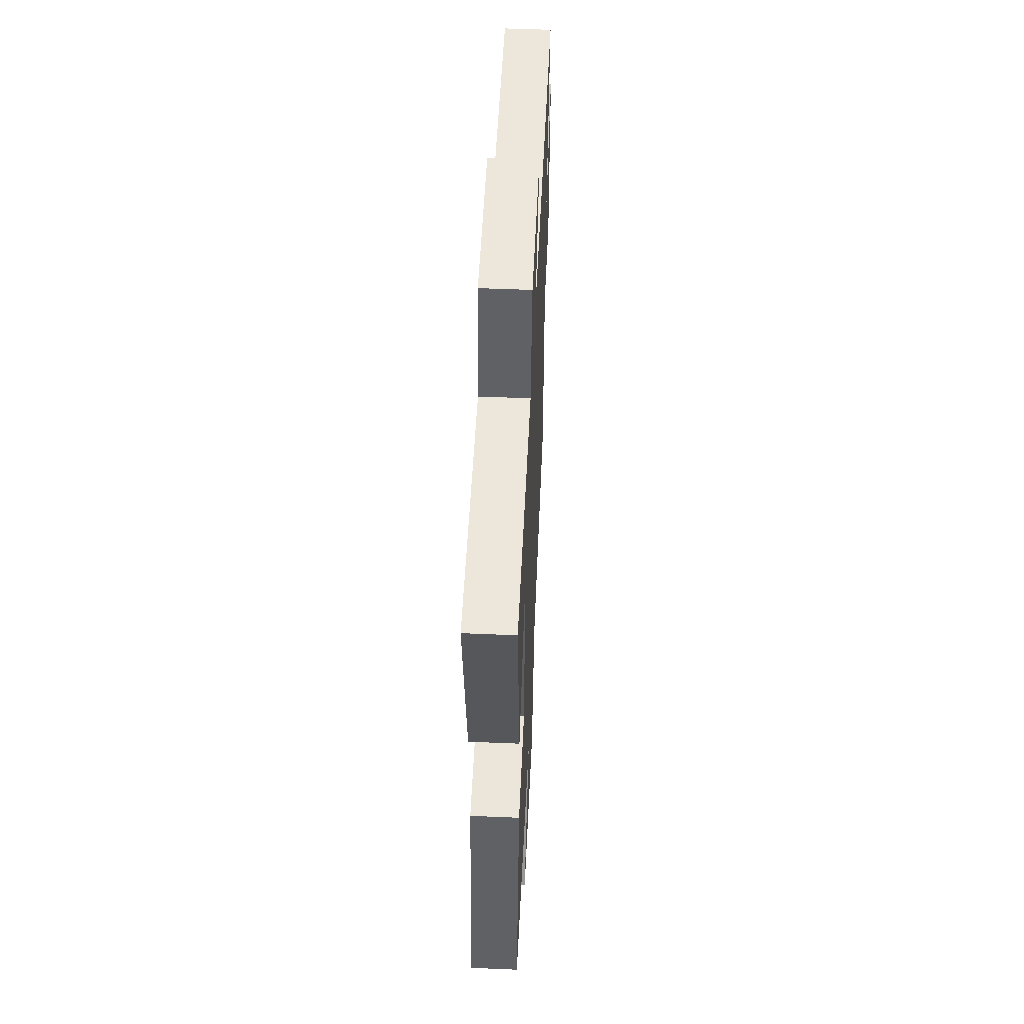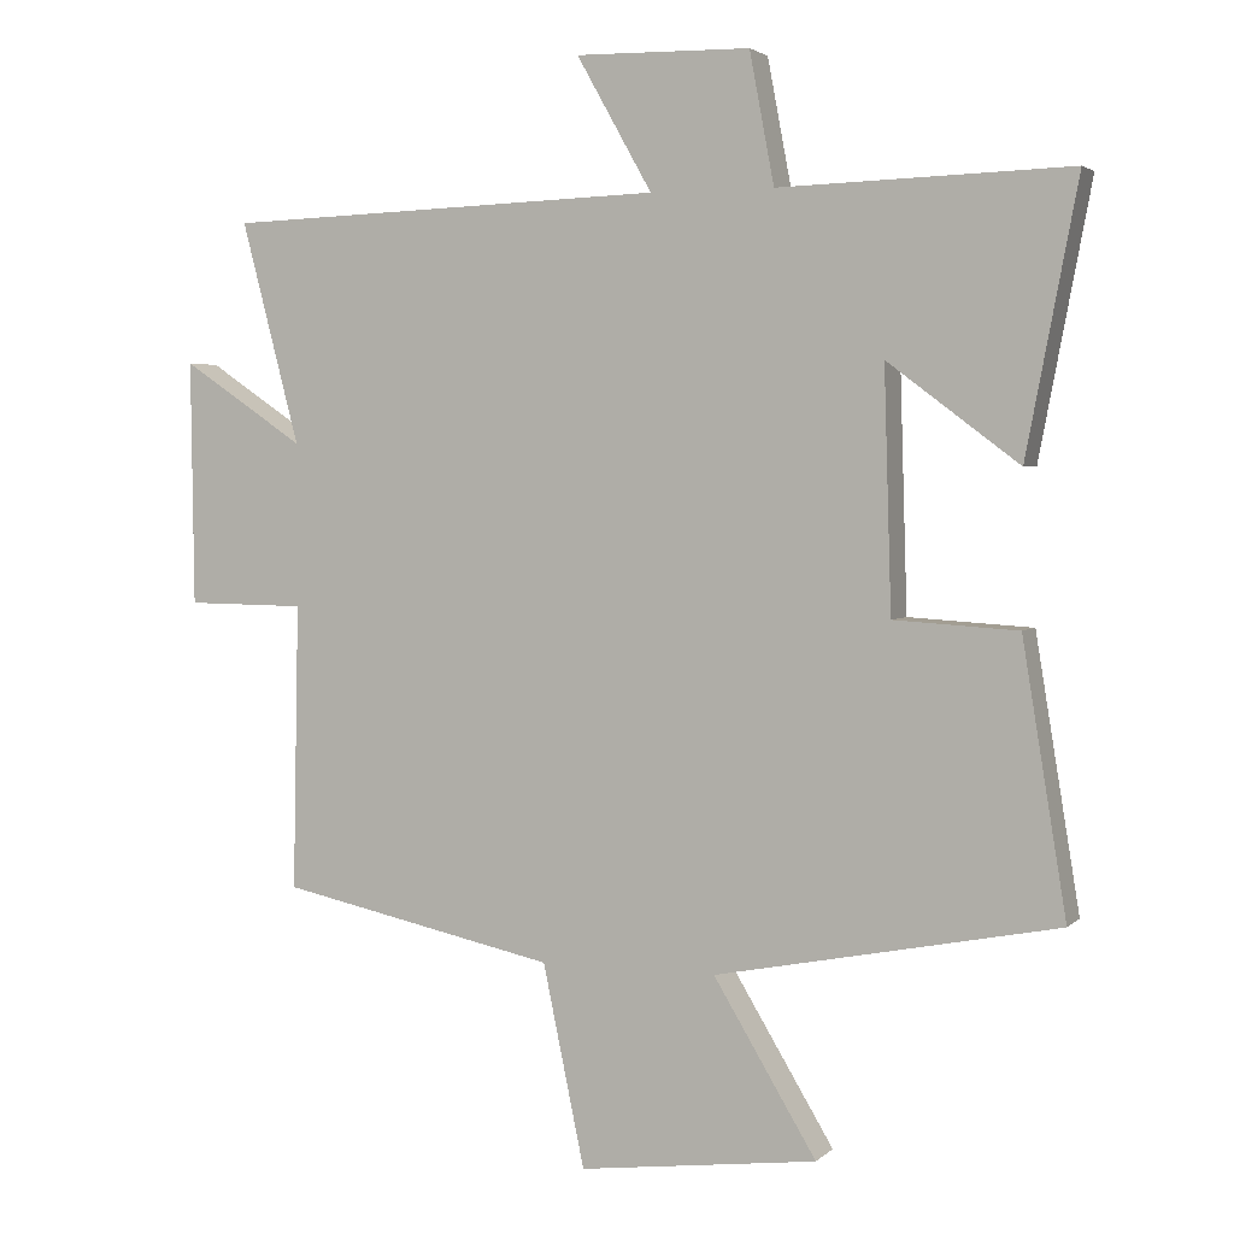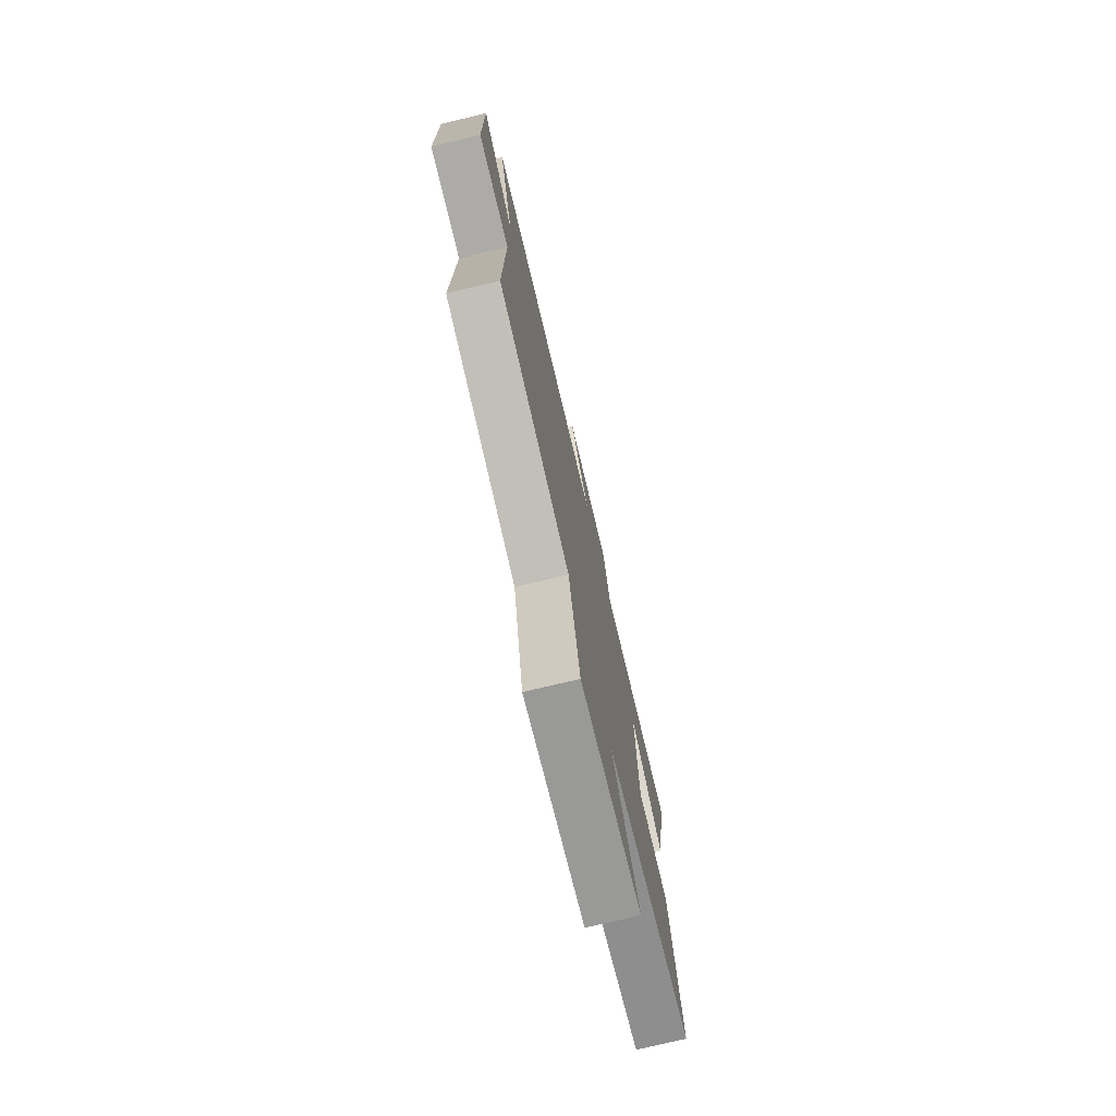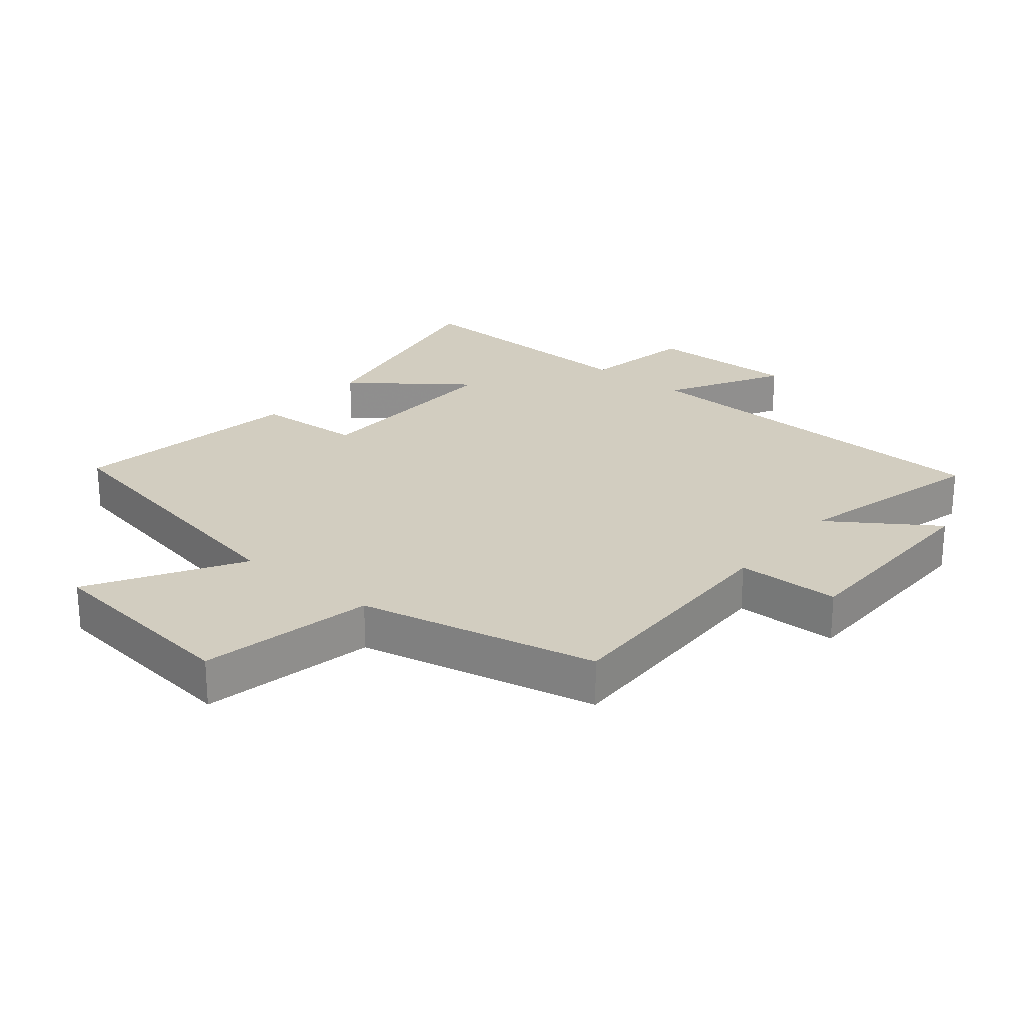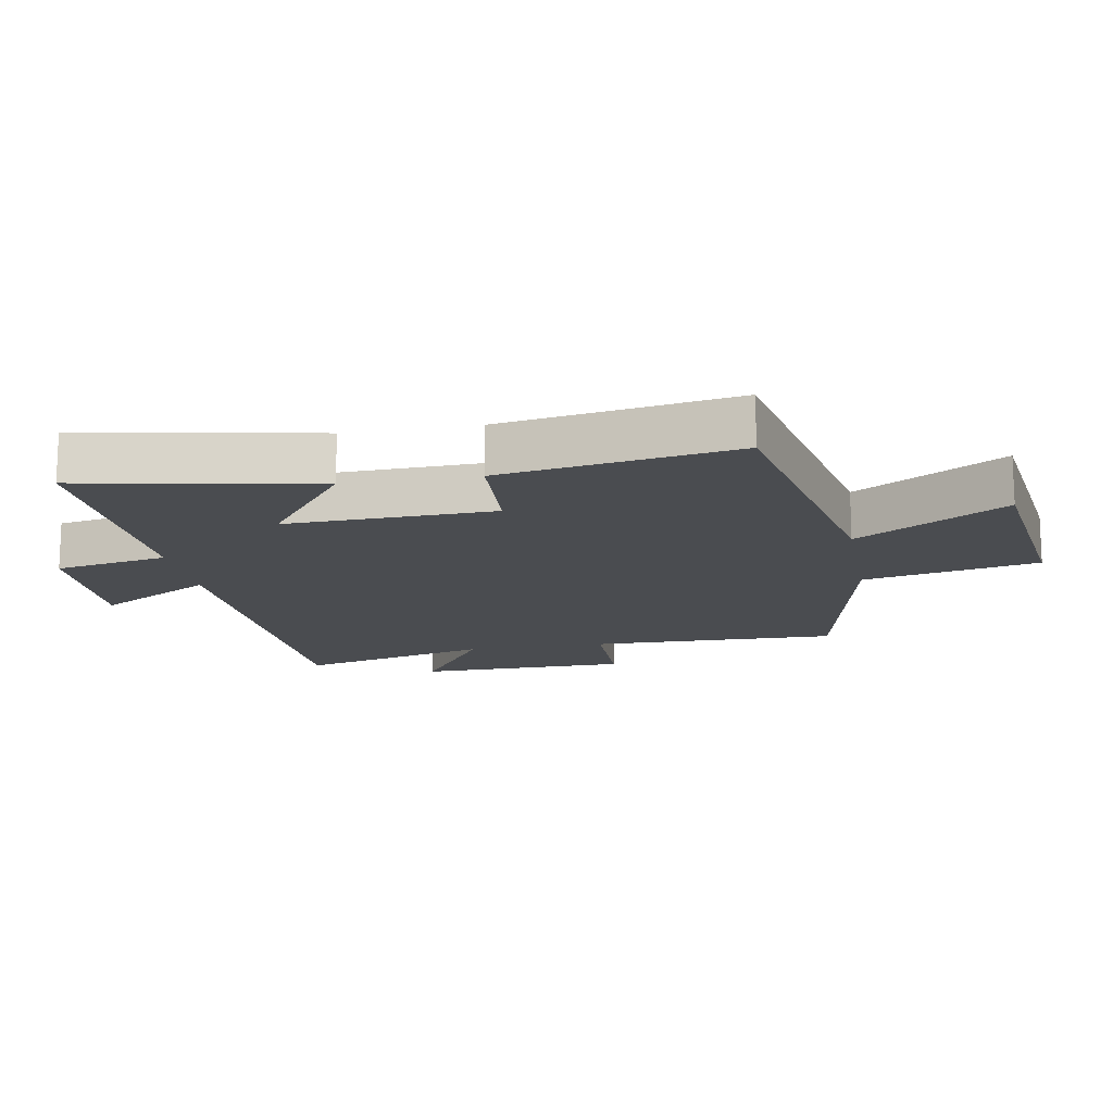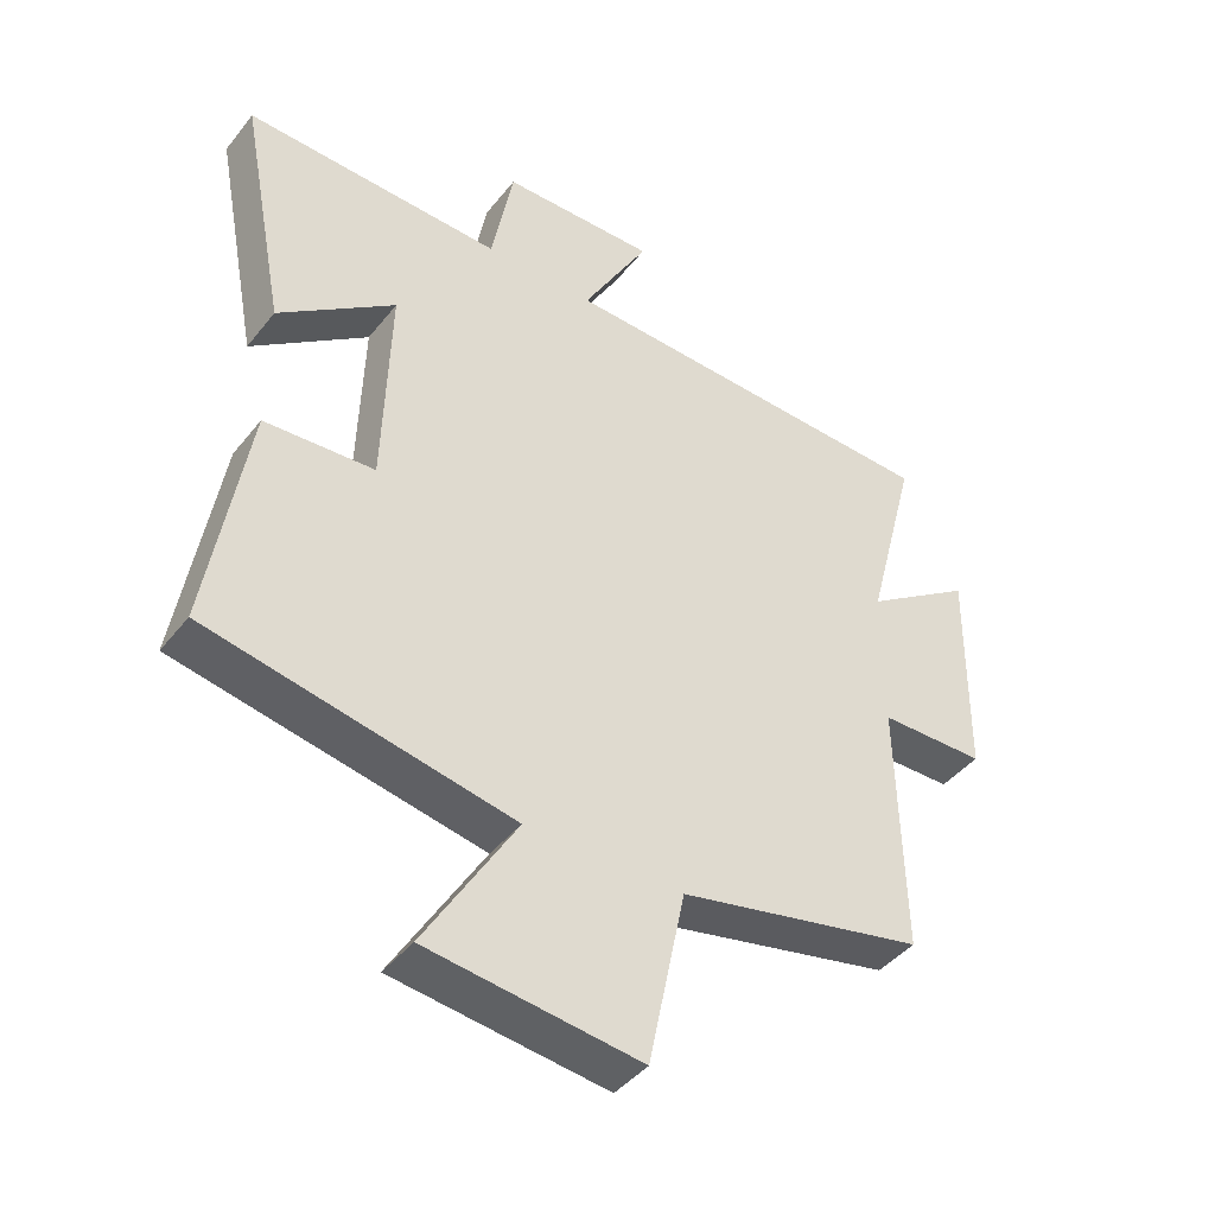
<metadata>
{"format":"obj","ext":"obj","renderer":"f3d","projection":"perspective","resolution":1024,"background":"white","views":[{"elev":52.5,"azim":92.6,"up":"+Z"},{"elev":3.1,"azim":22.1,"up":"+Z"},{"elev":-75.6,"azim":-76.6,"up":"+Z"},{"elev":24.6,"azim":-140.7,"up":"+Y"},{"elev":-14.9,"azim":100.3,"up":"+Y"},{"elev":-42.8,"azim":144.8,"up":"+Z"}]}
</metadata>
<code>
v 0.559 0.07 -0.41
v 0.101 0.07 -0.5
v 0.239 0.07 -0.729
v -0.081 0.07 -0.769
v -0.137 0.07 -0.5
v -0.508 0.07 -0.421
v -0.5 0.07 -0.038
v -0.66 0.07 -0.036
v -0.664 0.07 0.292
v -0.5 0.07 0.182
v -0.578 0.07 0.48
v 0.013 0.07 0.5
v -0.088 0.07 0.679
v 0.146 0.07 0.675
v 0.179 0.07 0.5
v 0.569 0.07 0.512
v 0.5 0.07 0.151
v 0.324 0.07 0.283
v 0.334 0.07 -0.039
v 0.5 0.07 -0.049
v 0.559 0 -0.41
v 0.101 0 -0.5
v 0.239 0 -0.729
v -0.081 0 -0.769
v -0.137 0 -0.5
v -0.508 0 -0.421
v -0.5 0 -0.038
v -0.66 0 -0.036
v -0.664 0 0.292
v -0.5 0 0.182
v -0.578 0 0.48
v 0.013 0 0.5
v -0.088 0 0.679
v 0.146 0 0.675
v 0.179 0 0.5
v 0.569 0 0.512
v 0.5 0 0.151
v 0.324 0 0.283
v 0.334 0 -0.039
v 0.5 0 -0.049
f 19 20 1 2
f 18 19 2
f 15 16 17 18
f 15 18 2
f 12 13 14 15
f 12 15 2
f 11 12 2
f 10 11 2
f 7 8 9 10
f 7 10 2 3
f 5 6 7
f 5 7 3
f 3 4 5
f 22 21 40 39
f 22 39 38
f 38 37 36 35
f 22 38 35
f 35 34 33 32
f 22 35 32
f 22 32 31
f 22 31 30
f 30 29 28 27
f 23 22 30 27
f 27 26 25
f 23 27 25
f 25 24 23
f 1 21 22 2
f 2 22 23 3
f 3 23 24 4
f 4 24 25 5
f 5 25 26 6
f 6 26 27 7
f 7 27 28 8
f 8 28 29 9
f 9 29 30 10
f 10 30 31 11
f 11 31 32 12
f 12 32 33 13
f 13 33 34 14
f 14 34 35 15
f 15 35 36 16
f 16 36 37 17
f 17 37 38 18
f 18 38 39 19
f 19 39 40 20
f 20 40 21 1

</code>
